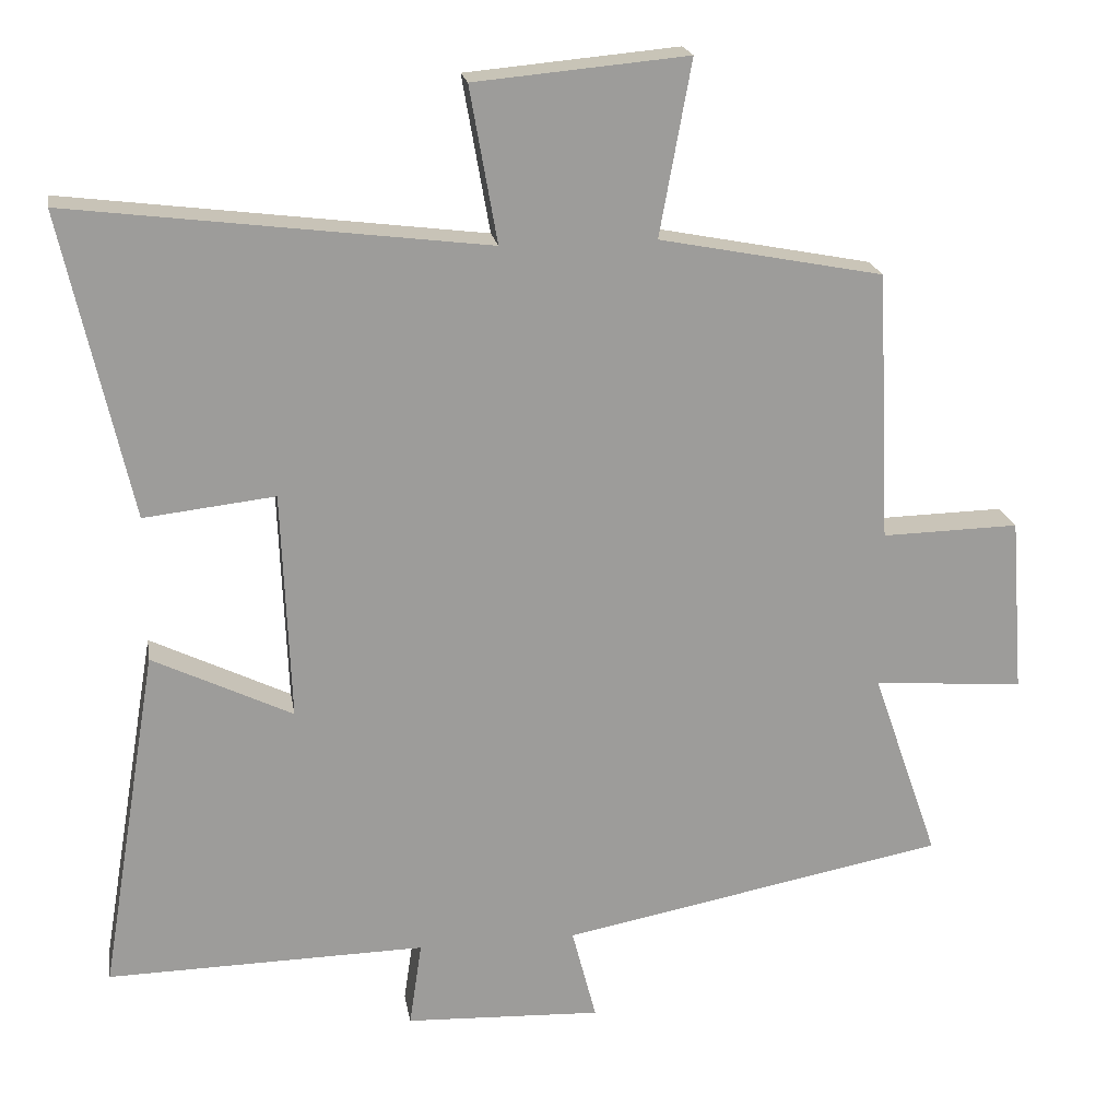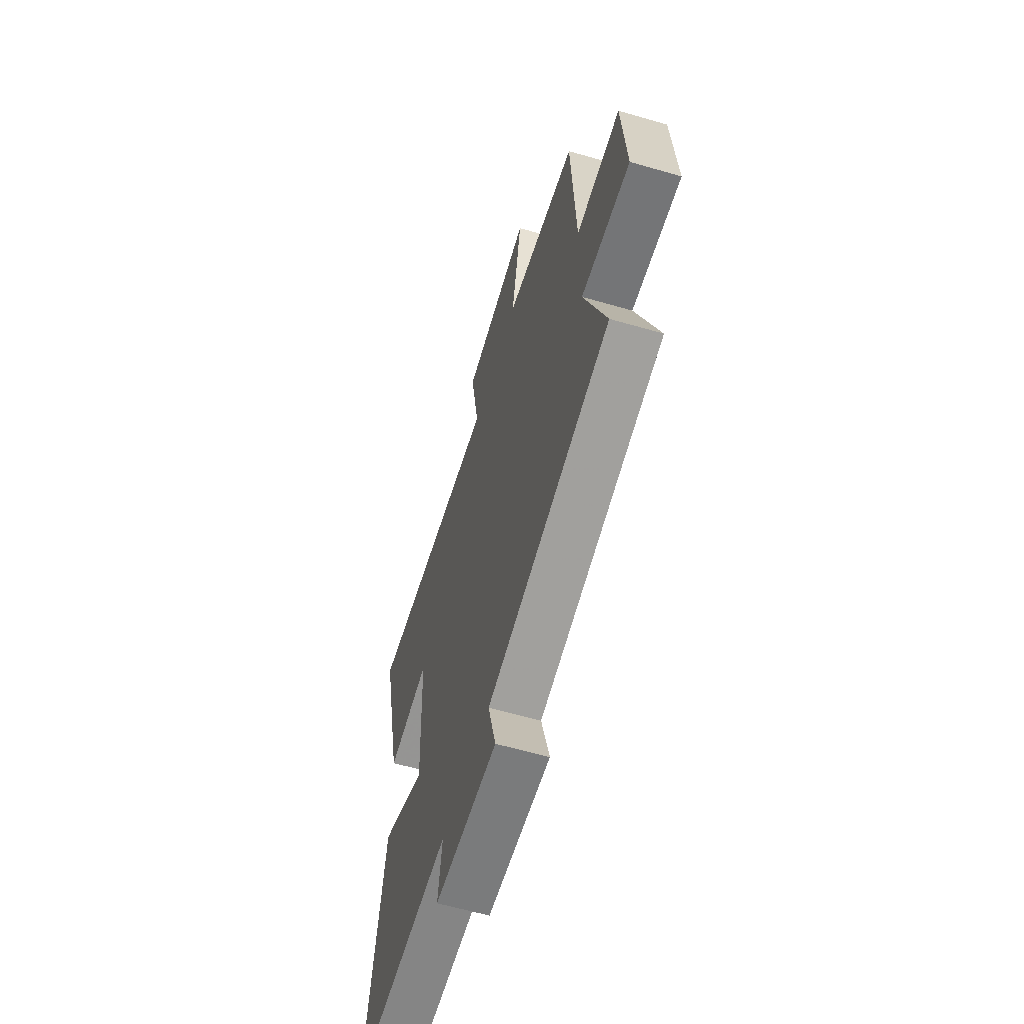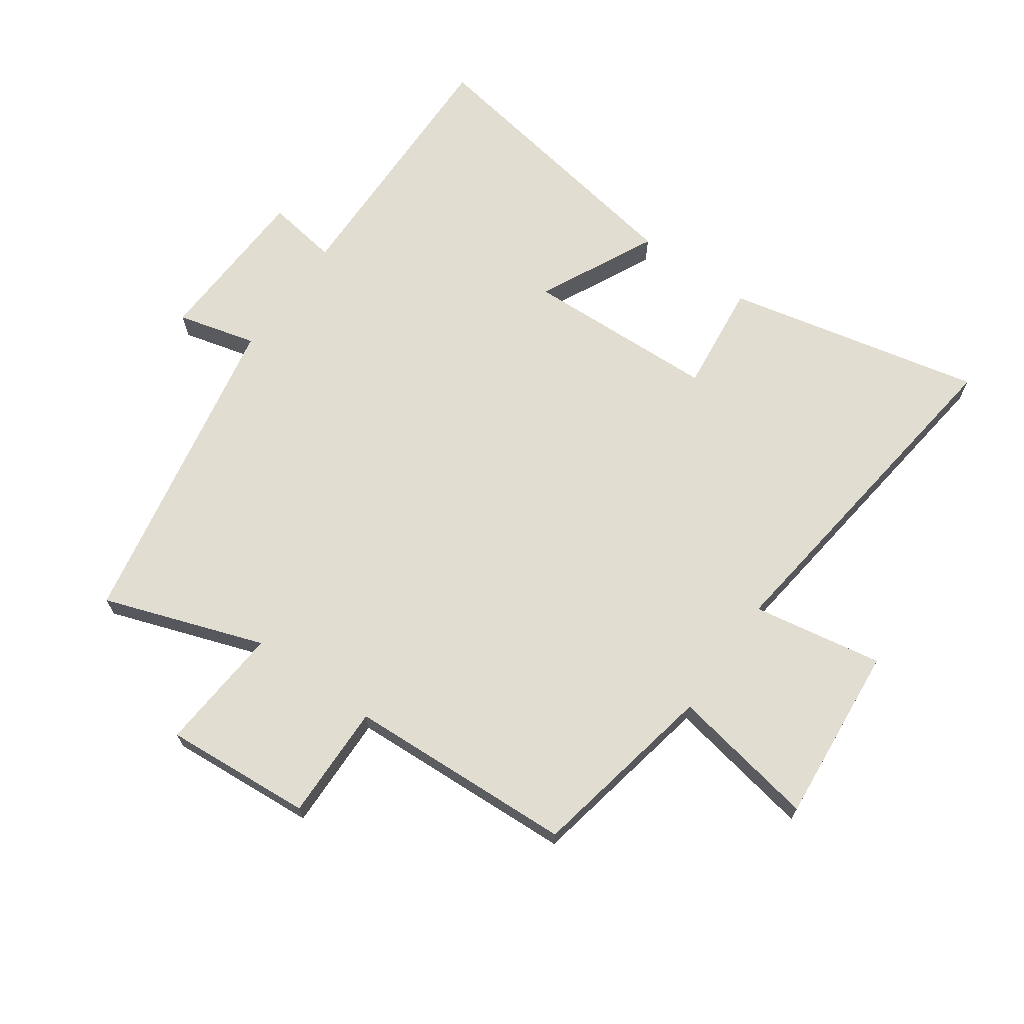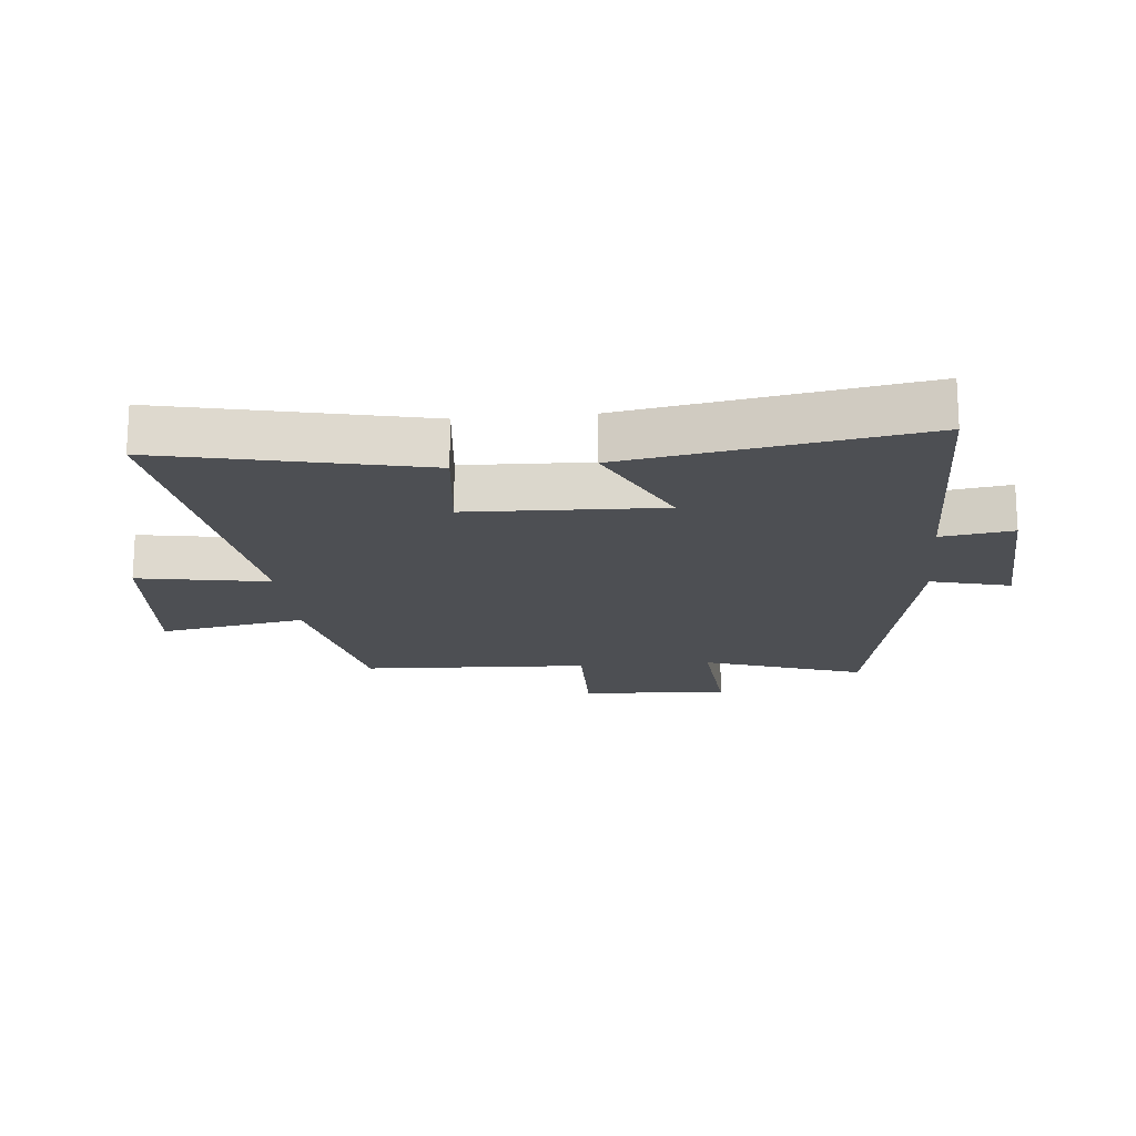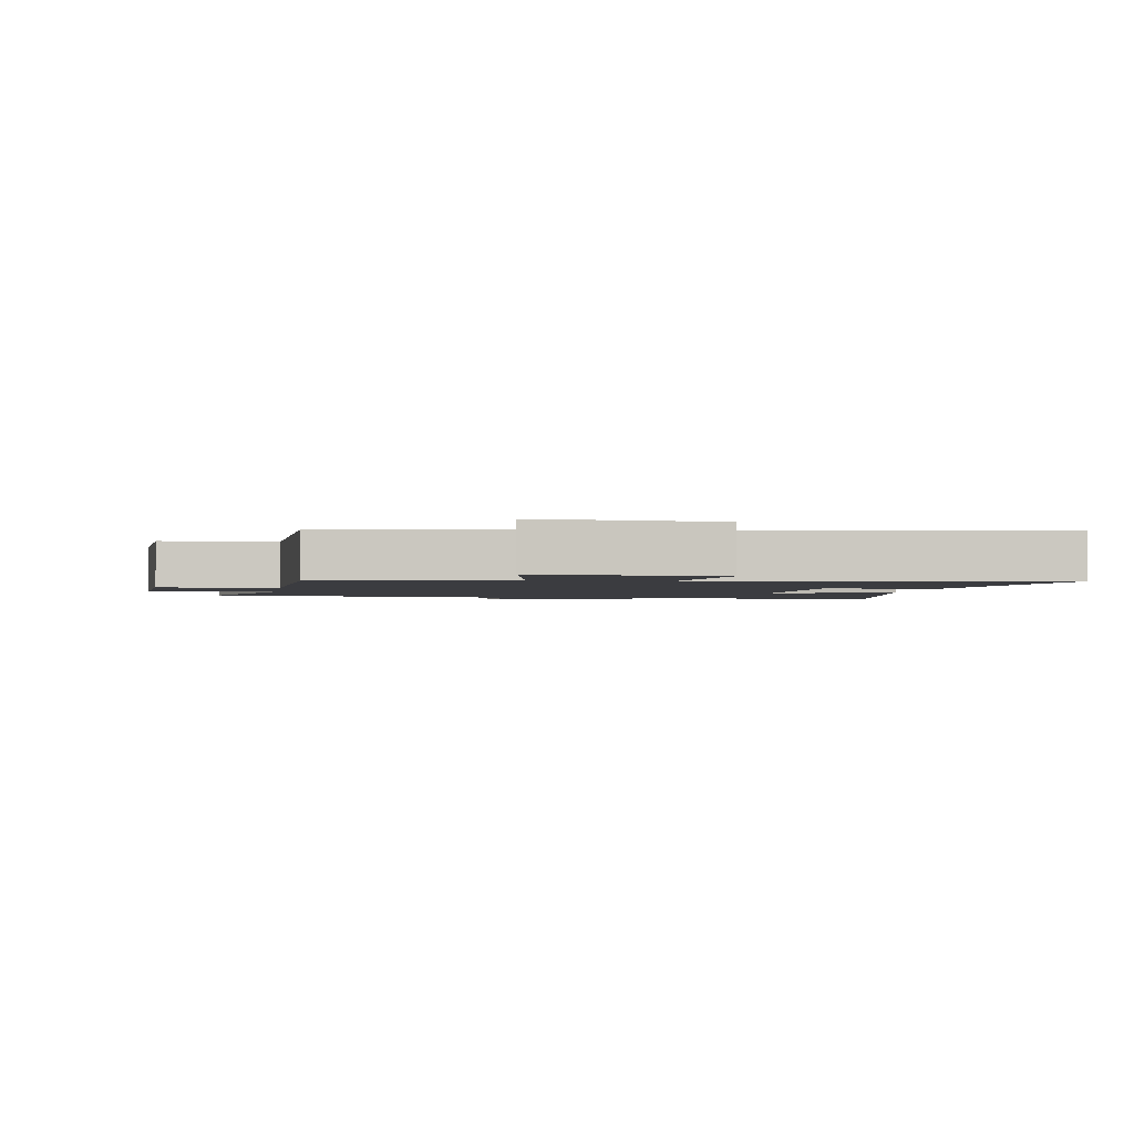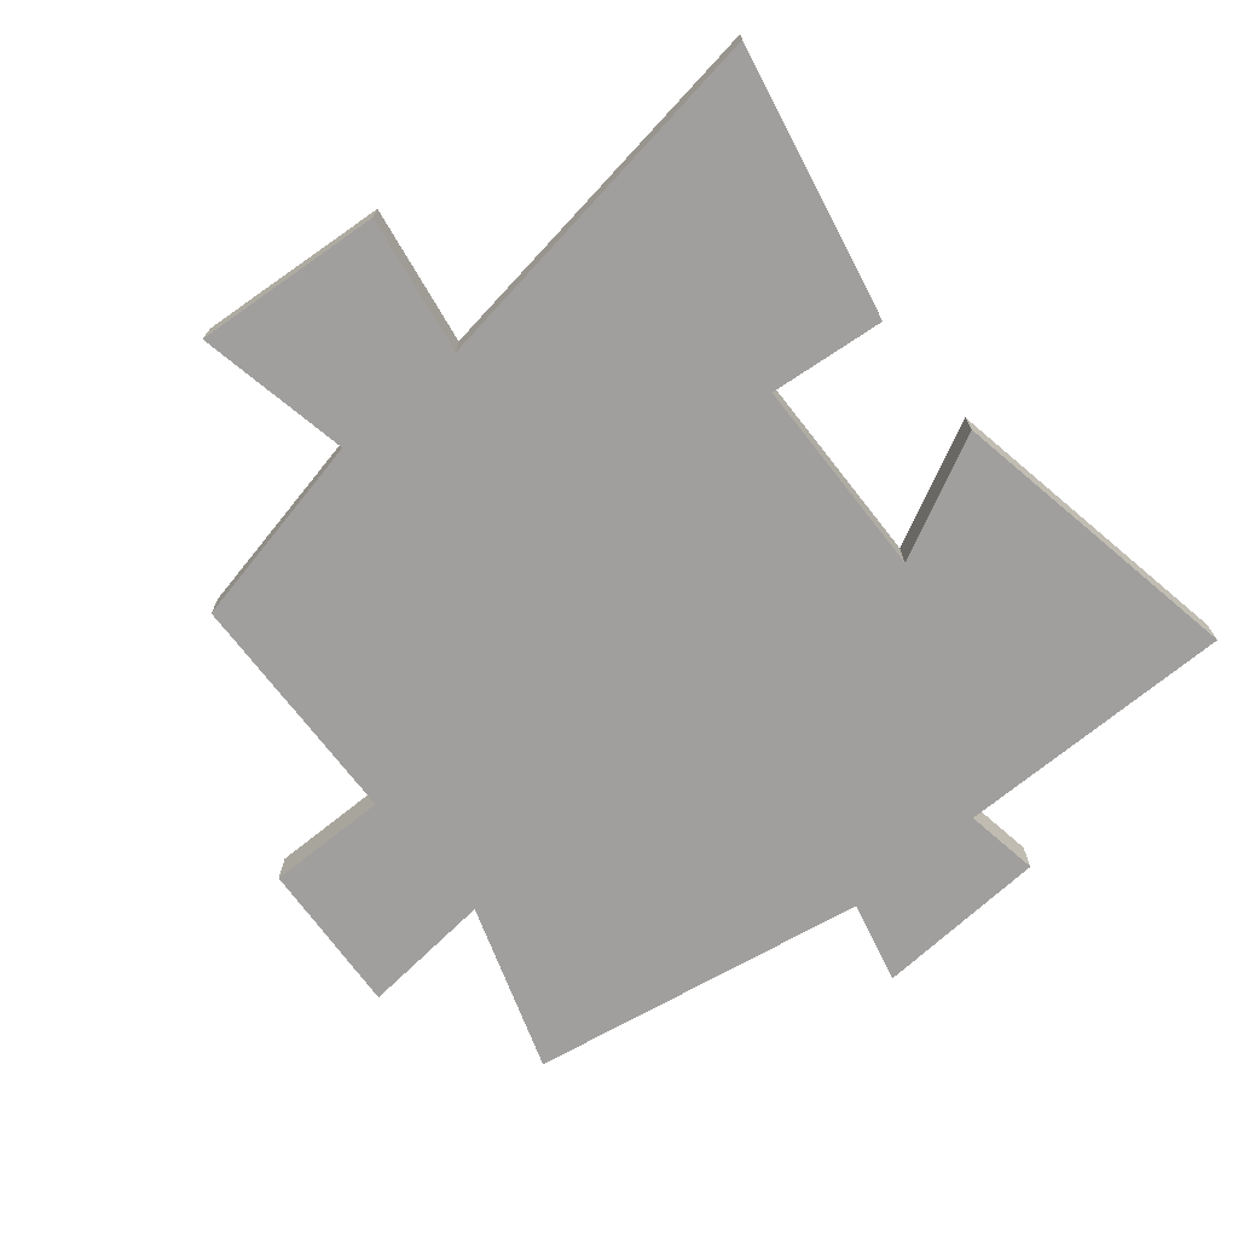
<metadata>
{"format":"obj","ext":"obj","renderer":"f3d","projection":"perspective","resolution":1024,"background":"white","views":[{"elev":20.2,"azim":170.5,"up":"+Z"},{"elev":-60.9,"azim":-106.5,"up":"+Z"},{"elev":68.6,"azim":-54.7,"up":"+Y"},{"elev":-17.8,"azim":95.6,"up":"+Y"},{"elev":-2.1,"azim":-8.5,"up":"+Y"},{"elev":-71.4,"azim":40.2,"up":"+Y"}]}
</metadata>
<code>
v -0.482 0.07 0.441
v -0.179 0.07 0.5
v -0.222 0.07 0.736
v 0.066 0.07 0.71
v 0.029 0.07 0.5
v 0.592 0.07 0.571
v 0.5 0.07 0.158
v 0.323 0.07 0.178
v 0.311 0.07 -0.132
v 0.5 0.07 -0.04
v 0.578 0.07 -0.507
v 0.147 0.07 -0.5
v 0.164 0.07 -0.615
v -0.102 0.07 -0.627
v -0.069 0.07 -0.5
v -0.59 0.07 -0.401
v -0.5 0.07 -0.143
v -0.704 0.07 -0.159
v -0.686 0.07 0.079
v -0.5 0.07 0.075
v -0.482 0 0.441
v -0.179 0 0.5
v -0.222 0 0.736
v 0.066 0 0.71
v 0.029 0 0.5
v 0.592 0 0.571
v 0.5 0 0.158
v 0.323 0 0.178
v 0.311 0 -0.132
v 0.5 0 -0.04
v 0.578 0 -0.507
v 0.147 0 -0.5
v 0.164 0 -0.615
v -0.102 0 -0.627
v -0.069 0 -0.5
v -0.59 0 -0.401
v -0.5 0 -0.143
v -0.704 0 -0.159
v -0.686 0 0.079
v -0.5 0 0.075
f 17 18 19 20
f 17 20 1 2
f 15 16 17 2
f 12 13 14 15
f 12 15 2
f 9 10 11 12
f 12 2 3
f 9 12 3
f 8 9 3
f 5 6 7 8
f 5 8 3
f 3 4 5
f 40 39 38 37
f 22 21 40 37
f 22 37 36 35
f 35 34 33 32
f 22 35 32
f 32 31 30 29
f 23 22 32
f 23 32 29
f 23 29 28
f 28 27 26 25
f 23 28 25
f 25 24 23
f 1 21 22 2
f 2 22 23 3
f 3 23 24 4
f 4 24 25 5
f 5 25 26 6
f 6 26 27 7
f 7 27 28 8
f 8 28 29 9
f 9 29 30 10
f 10 30 31 11
f 11 31 32 12
f 12 32 33 13
f 13 33 34 14
f 14 34 35 15
f 15 35 36 16
f 16 36 37 17
f 17 37 38 18
f 18 38 39 19
f 19 39 40 20
f 20 40 21 1

</code>
